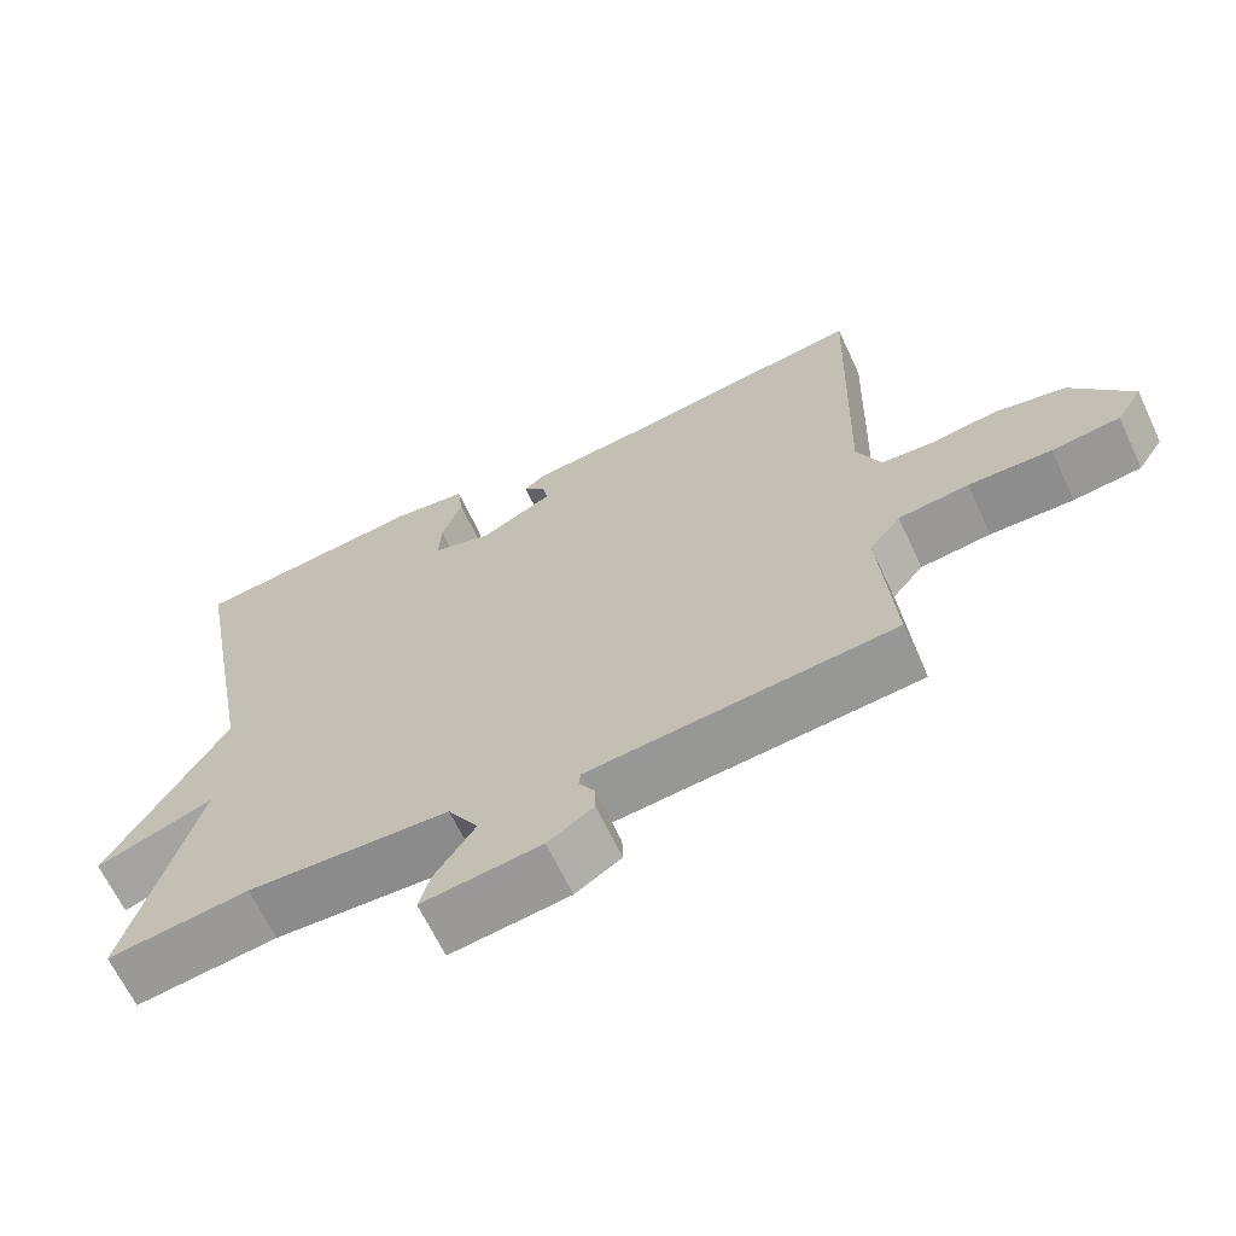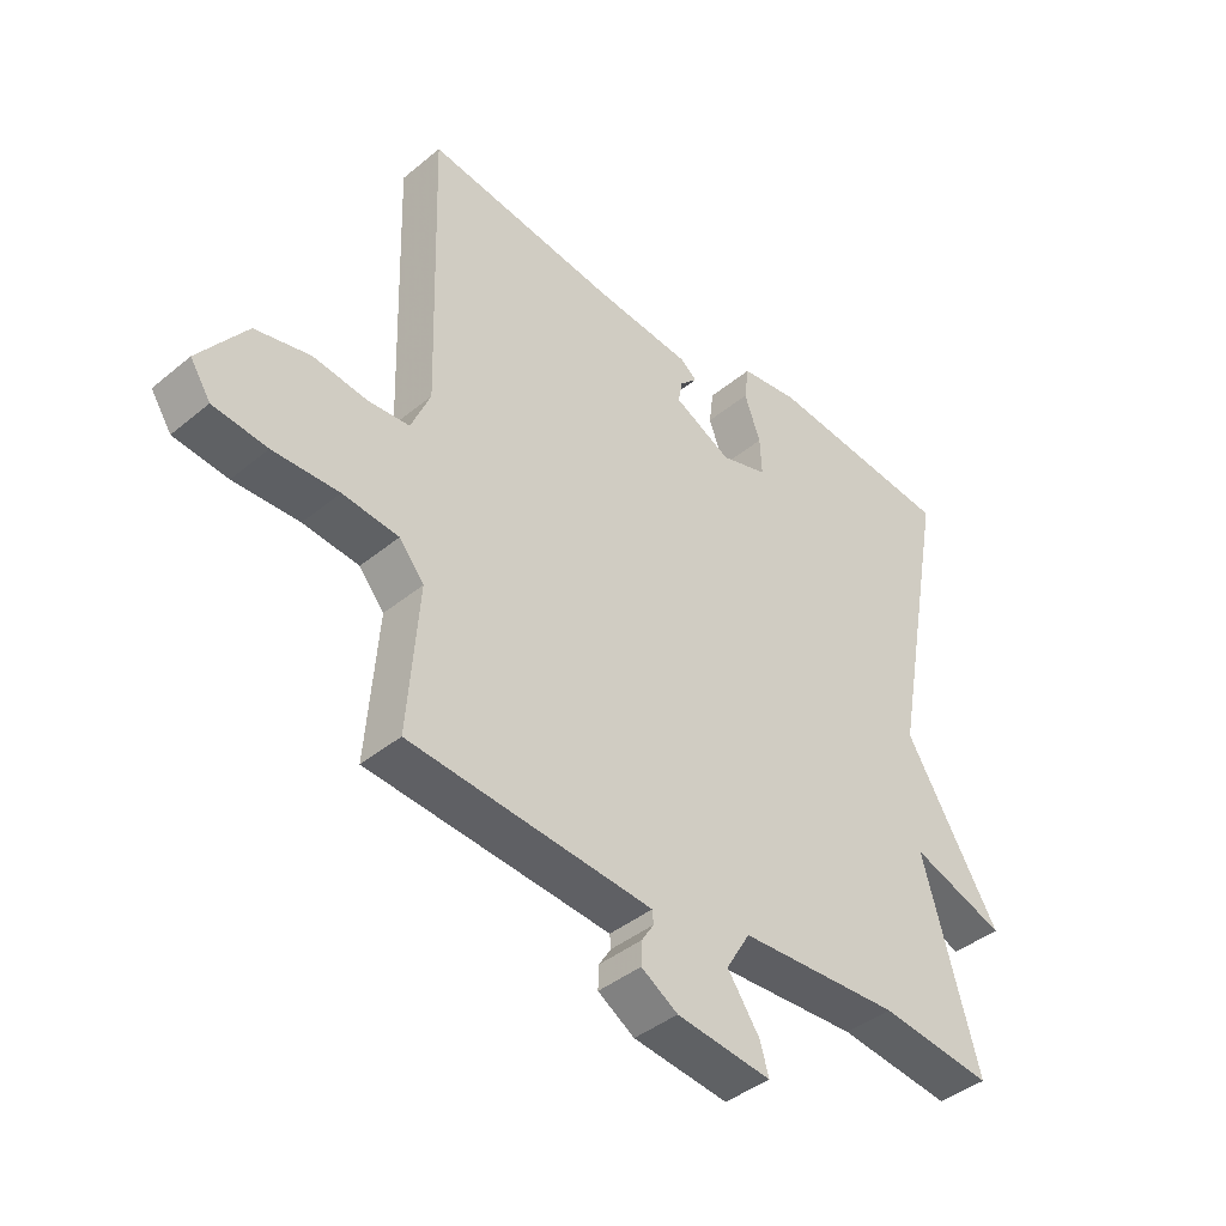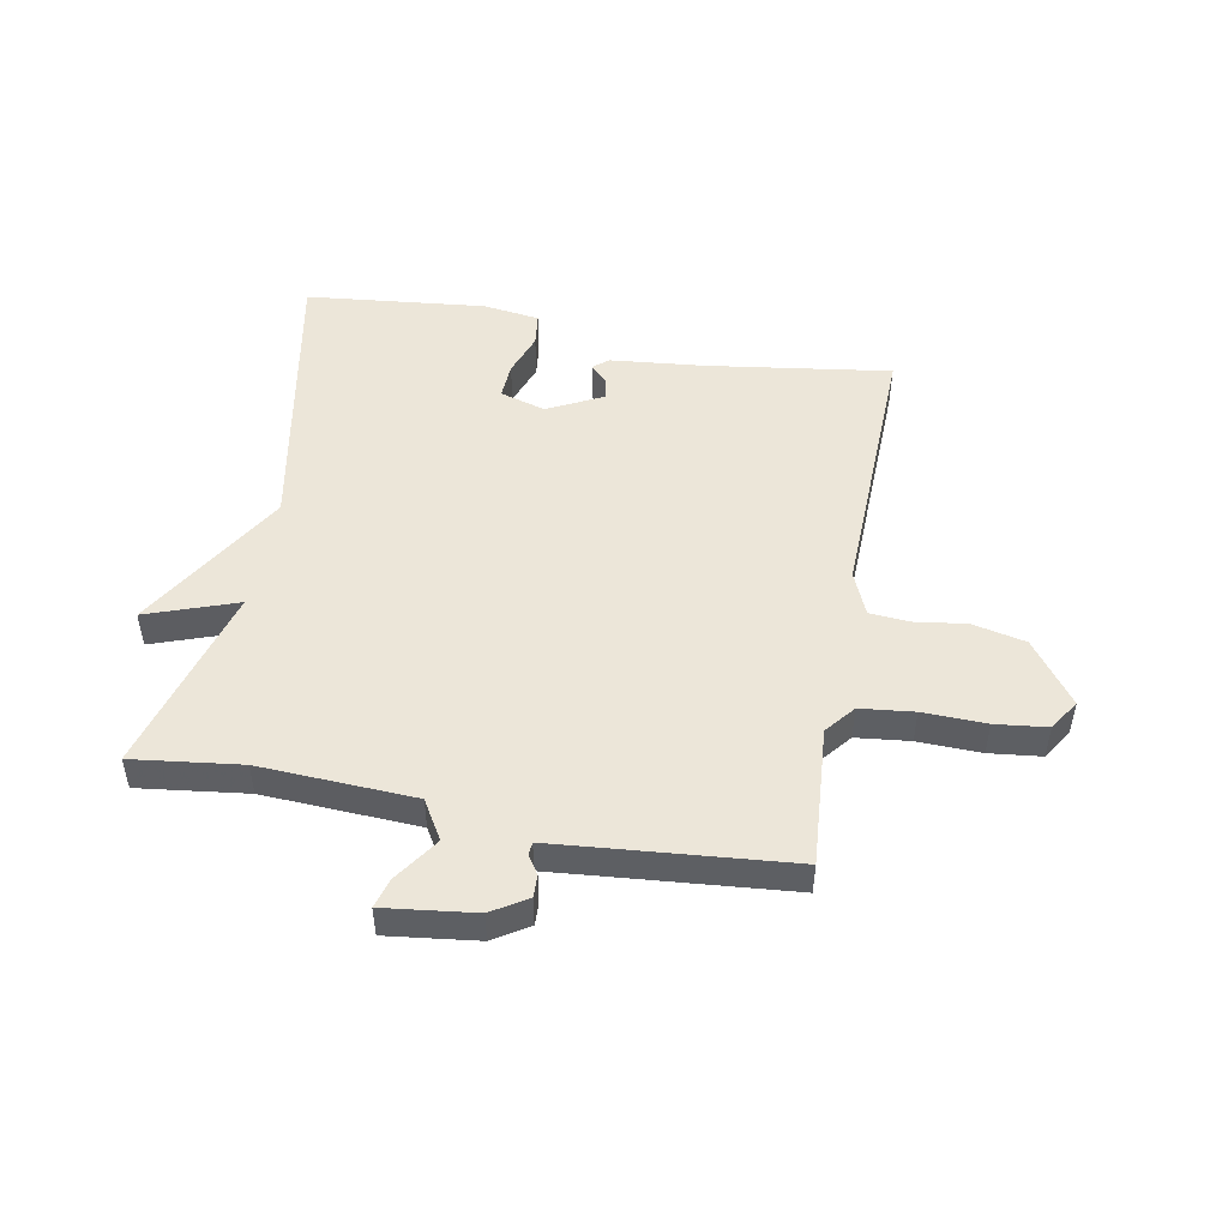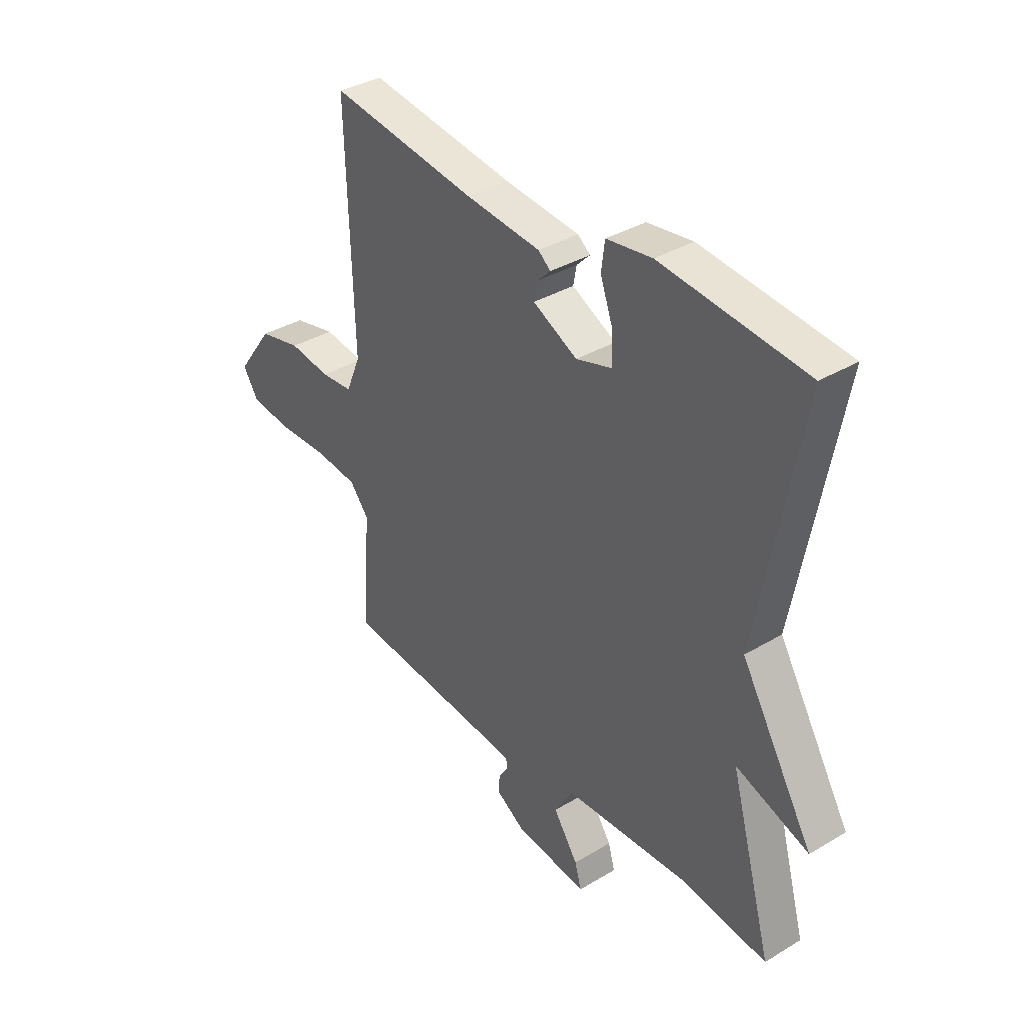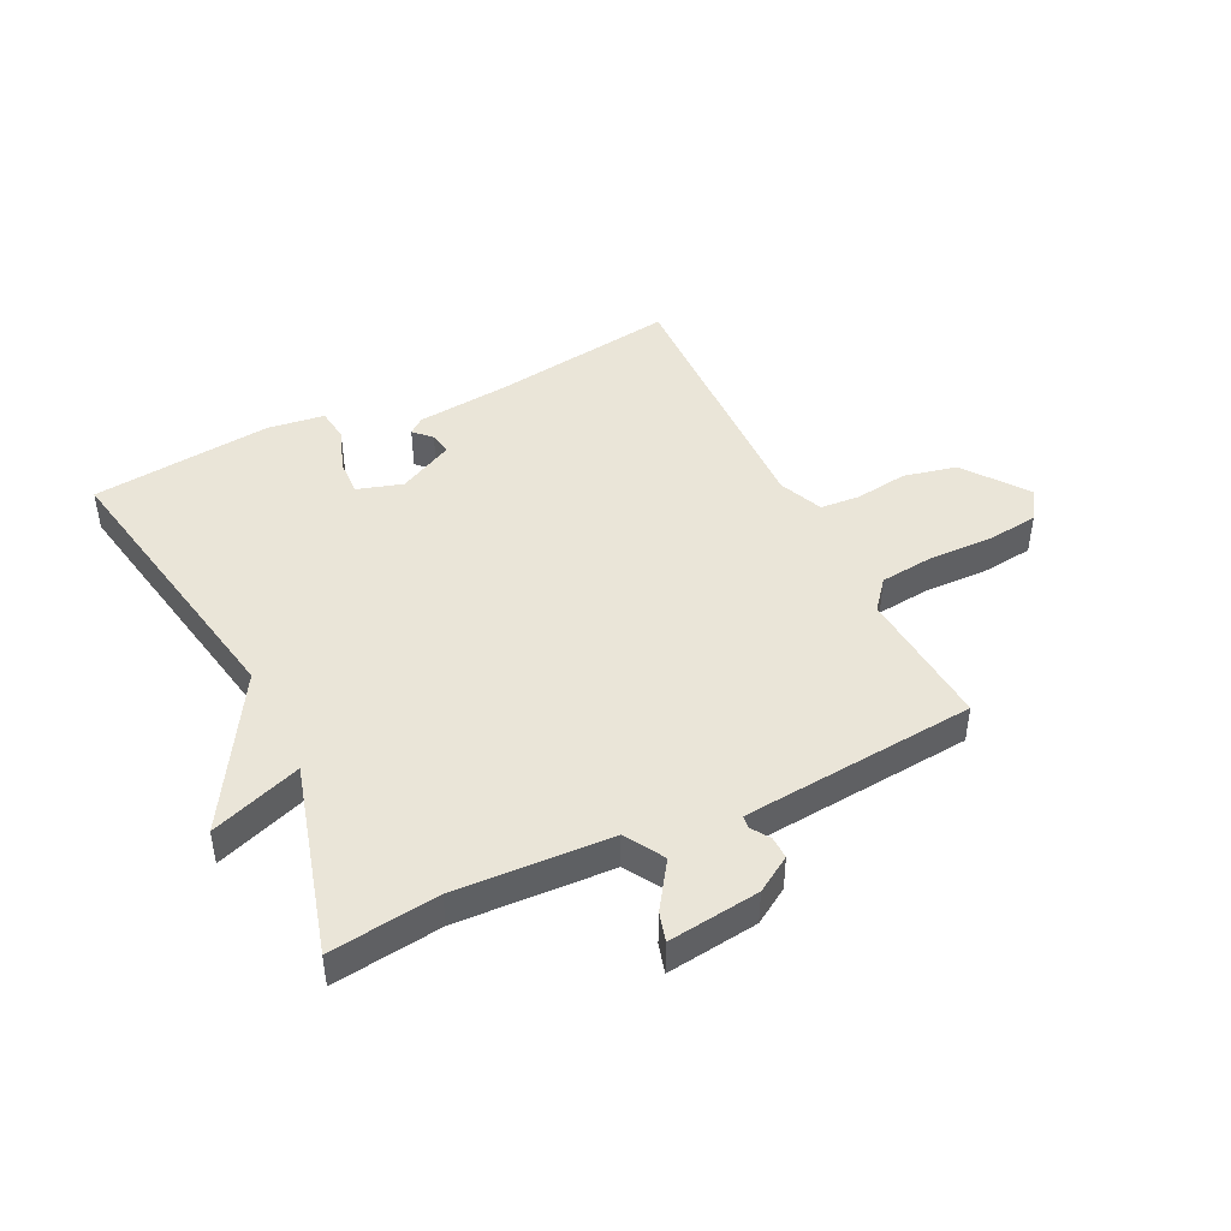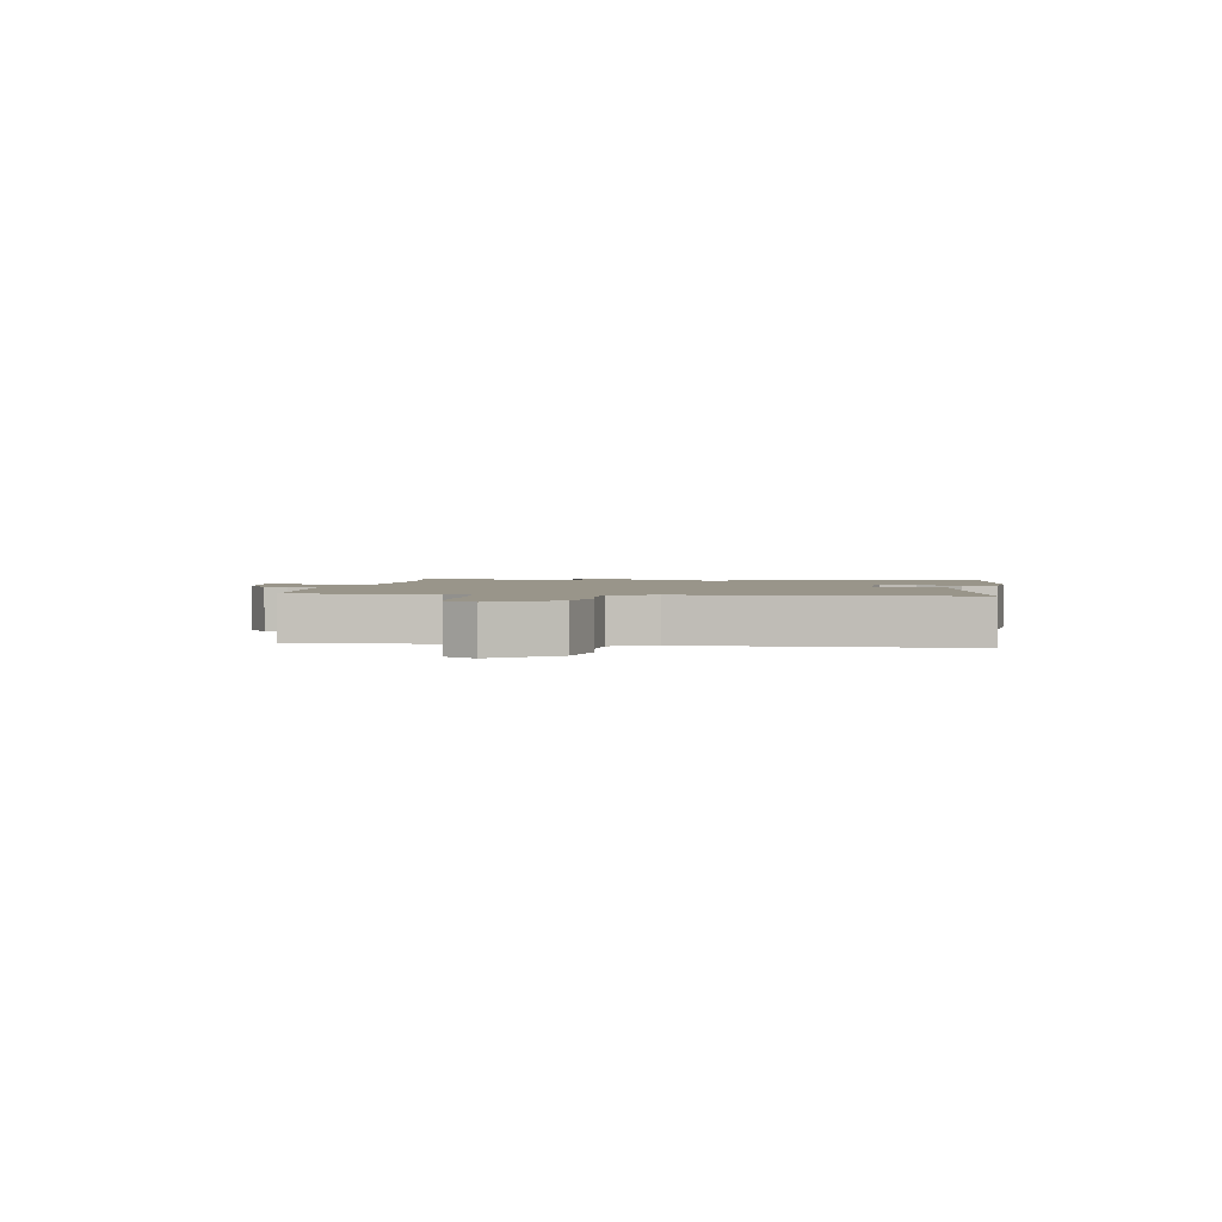
<metadata>
{"format":"obj","ext":"obj","renderer":"f3d","projection":"perspective","resolution":1024,"background":"white","views":[{"elev":-65.5,"azim":-154.8,"up":"+Z"},{"elev":-41.2,"azim":-45.0,"up":"+Z"},{"elev":49.5,"azim":-169.5,"up":"+Y"},{"elev":36.0,"azim":51.8,"up":"+Z"},{"elev":45.2,"azim":153.9,"up":"+Y"},{"elev":2.0,"azim":-82.5,"up":"+Y"}]}
</metadata>
<code>
v -0.5 0.07 -0.5
v -0.482 0.07 -0.266
v -0.522 0.07 -0.217
v -0.612 0.07 -0.207
v -0.718 0.07 -0.21
v -0.805 0.07 -0.2
v -0.838 0.07 -0.149
v -0.761 0.07 -0.045
v -0.672 0.07 -0.025
v -0.585 0.07 -0.037
v -0.518 0.07 -0.032
v -0.487 0.07 0.041
v -0.5 0.07 0.5
v -0.193 0.07 0.456
v -0.035 0.07 0.44
v -0.009 0.07 0.419
v -0.037 0.07 0.391
v -0.044 0.07 0.354
v 0.049 0.07 0.307
v 0.125 0.07 0.33
v 0.122 0.07 0.391
v 0.096 0.07 0.463
v 0.103 0.07 0.519
v 0.198 0.07 0.532
v 0.5 0.07 0.5
v 0.411 0.07 0.018
v 0.563 0.07 -0.236
v 0.411 0.07 -0.182
v 0.5 0.07 -0.5
v 0.318 0.07 -0.477
v 0.058 0.07 -0.49
v 0.019 0.07 -0.555
v 0.071 0.07 -0.631
v 0.085 0.07 -0.68
v -0.068 0.07 -0.661
v -0.127 0.07 -0.624
v -0.126 0.07 -0.587
v -0.106 0.07 -0.556
v -0.108 0.07 -0.535
v -0.173 0.07 -0.529
v -0.5 0 -0.5
v -0.482 0 -0.266
v -0.522 0 -0.217
v -0.612 0 -0.207
v -0.718 0 -0.21
v -0.805 0 -0.2
v -0.838 0 -0.149
v -0.761 0 -0.045
v -0.672 0 -0.025
v -0.585 0 -0.037
v -0.518 0 -0.032
v -0.487 0 0.041
v -0.5 0 0.5
v -0.193 0 0.456
v -0.035 0 0.44
v -0.009 0 0.419
v -0.037 0 0.391
v -0.044 0 0.354
v 0.049 0 0.307
v 0.125 0 0.33
v 0.122 0 0.391
v 0.096 0 0.463
v 0.103 0 0.519
v 0.198 0 0.532
v 0.5 0 0.5
v 0.411 0 0.018
v 0.563 0 -0.236
v 0.411 0 -0.182
v 0.5 0 -0.5
v 0.318 0 -0.477
v 0.058 0 -0.49
v 0.019 0 -0.555
v 0.071 0 -0.631
v 0.085 0 -0.68
v -0.068 0 -0.661
v -0.127 0 -0.624
v -0.126 0 -0.587
v -0.106 0 -0.556
v -0.108 0 -0.535
v -0.173 0 -0.529
f 36 37 38
f 35 36 38
f 34 35 38
f 33 34 38
f 32 33 38
f 31 32 38 39
f 28 29 30
f 28 30 31
f 26 27 28
f 31 39 40
f 28 31 40
f 26 28 40
f 24 25 26
f 23 24 26
f 22 23 26
f 21 22 26
f 14 15 16 17
f 14 17 18
f 13 14 18
f 12 13 18
f 11 12 18 19
f 8 9 10
f 7 8 10
f 6 7 10
f 5 6 10
f 4 5 10
f 3 4 10 11
f 11 19 20
f 3 11 20
f 2 3 20
f 1 2 20
f 40 1 20
f 26 40 20
f 20 21 26
f 78 77 76
f 78 76 75
f 78 75 74
f 78 74 73
f 78 73 72
f 79 78 72 71
f 70 69 68
f 71 70 68
f 68 67 66
f 80 79 71
f 80 71 68
f 80 68 66
f 66 65 64
f 66 64 63
f 66 63 62
f 66 62 61
f 57 56 55 54
f 58 57 54
f 58 54 53
f 58 53 52
f 59 58 52 51
f 50 49 48
f 50 48 47
f 50 47 46
f 50 46 45
f 50 45 44
f 51 50 44 43
f 60 59 51
f 60 51 43
f 60 43 42
f 60 42 41
f 60 41 80
f 60 80 66
f 66 61 60
f 1 41 42 2
f 2 42 43 3
f 3 43 44 4
f 4 44 45 5
f 5 45 46 6
f 6 46 47 7
f 7 47 48 8
f 8 48 49 9
f 9 49 50 10
f 10 50 51 11
f 11 51 52 12
f 12 52 53 13
f 13 53 54 14
f 14 54 55 15
f 15 55 56 16
f 16 56 57 17
f 17 57 58 18
f 18 58 59 19
f 19 59 60 20
f 20 60 61 21
f 21 61 62 22
f 22 62 63 23
f 23 63 64 24
f 24 64 65 25
f 25 65 66 26
f 26 66 67 27
f 27 67 68 28
f 28 68 69 29
f 29 69 70 30
f 30 70 71 31
f 31 71 72 32
f 32 72 73 33
f 33 73 74 34
f 34 74 75 35
f 35 75 76 36
f 36 76 77 37
f 37 77 78 38
f 38 78 79 39
f 39 79 80 40
f 40 80 41 1

</code>
